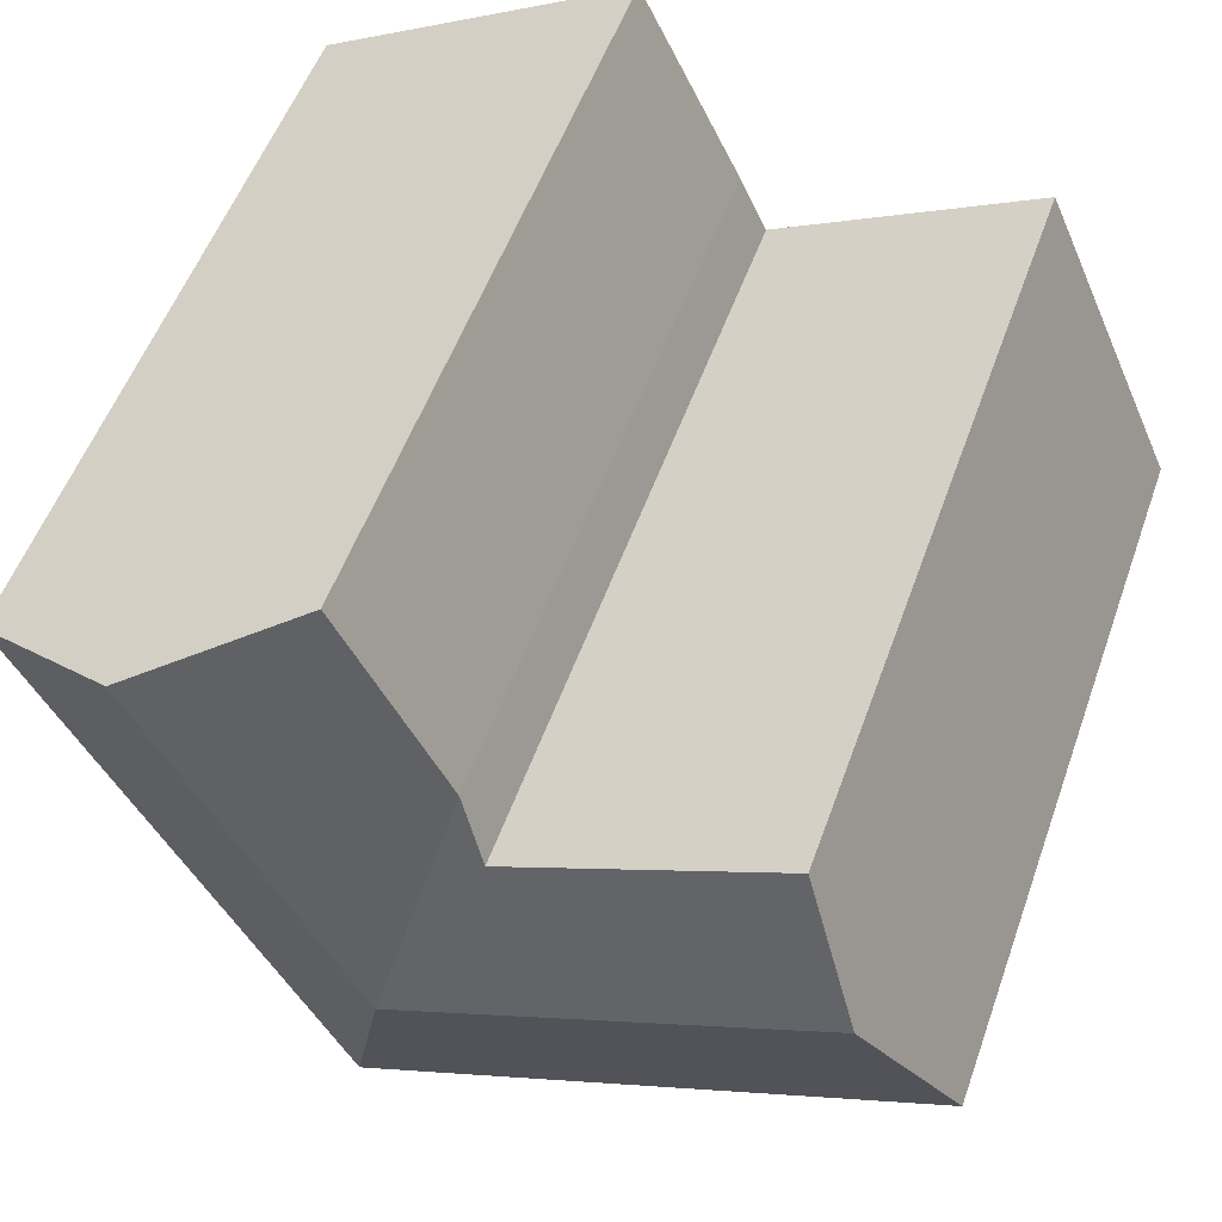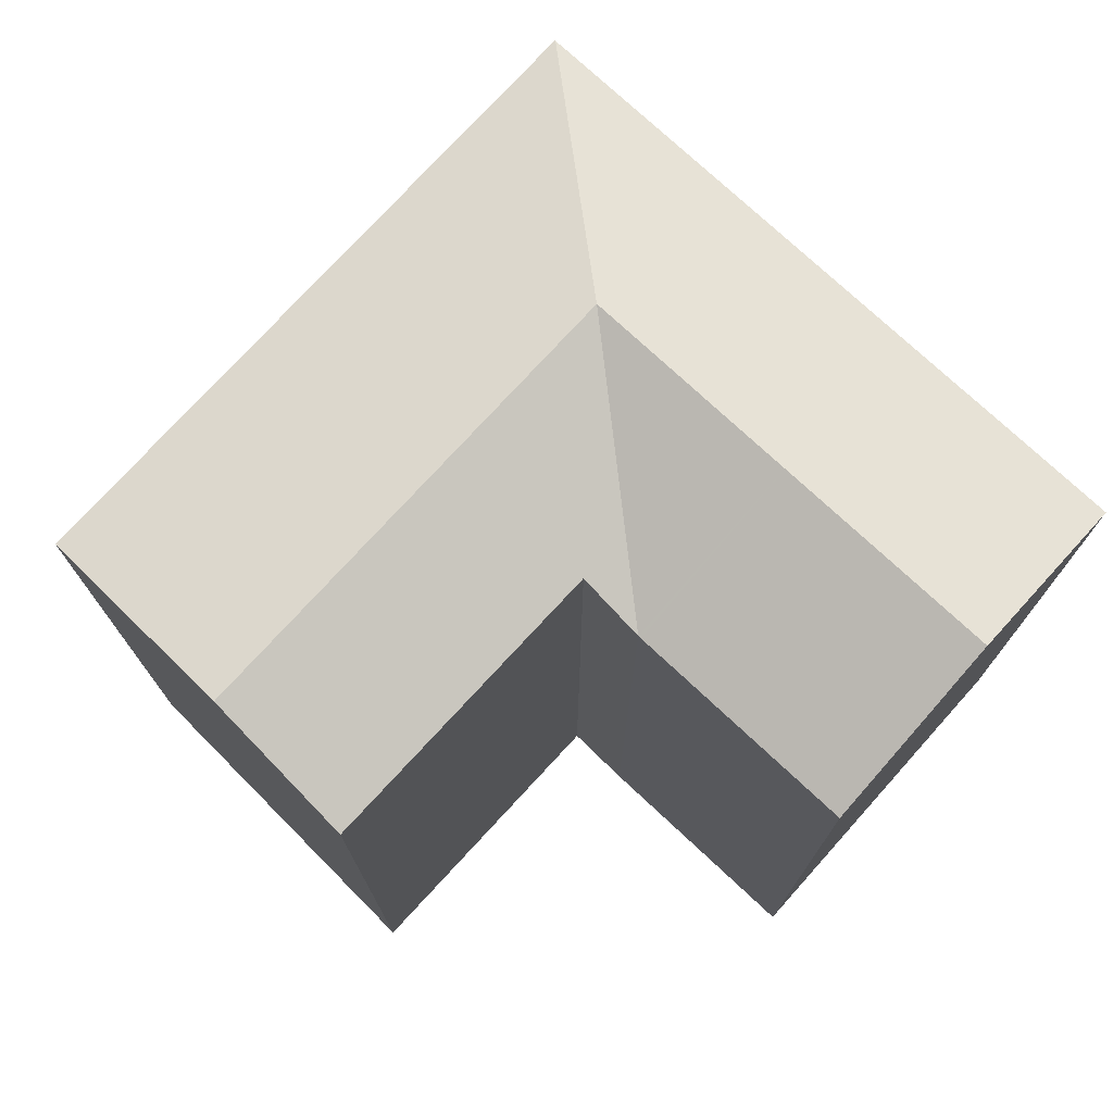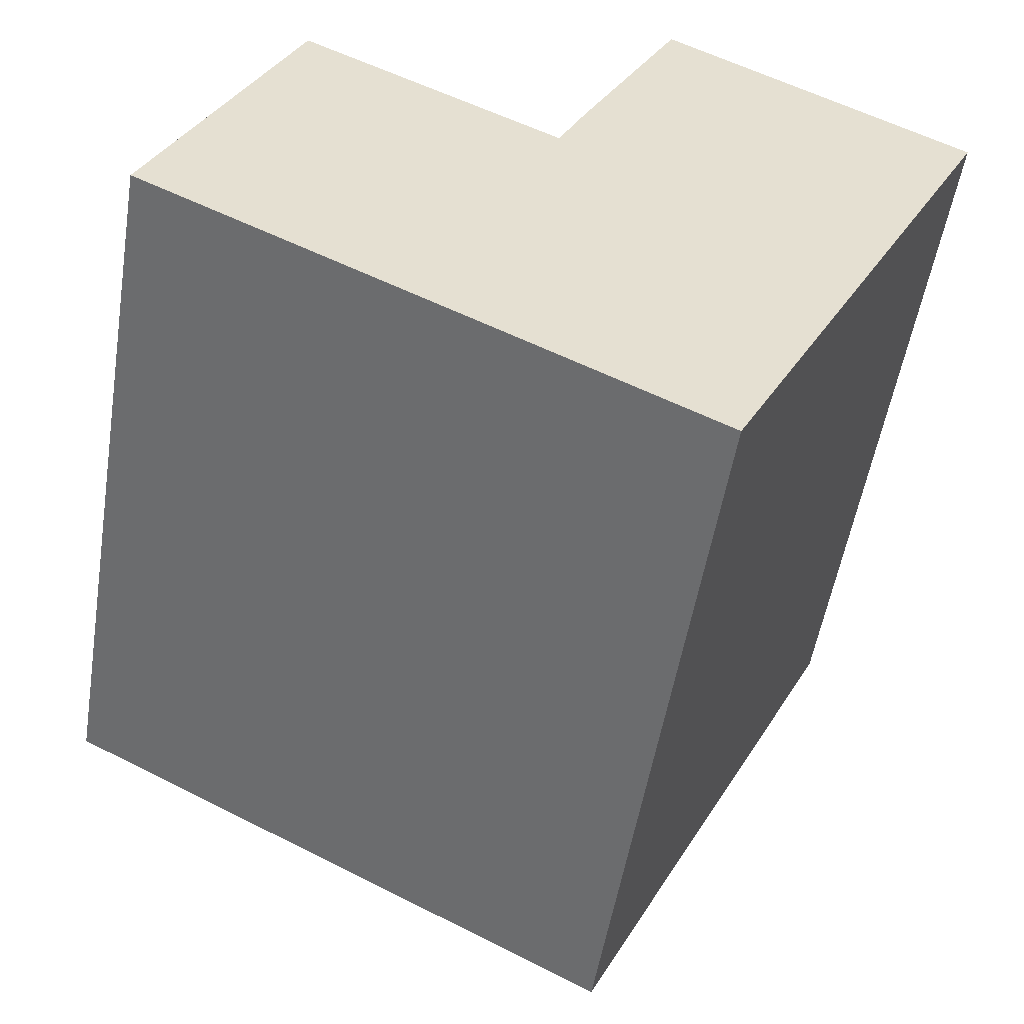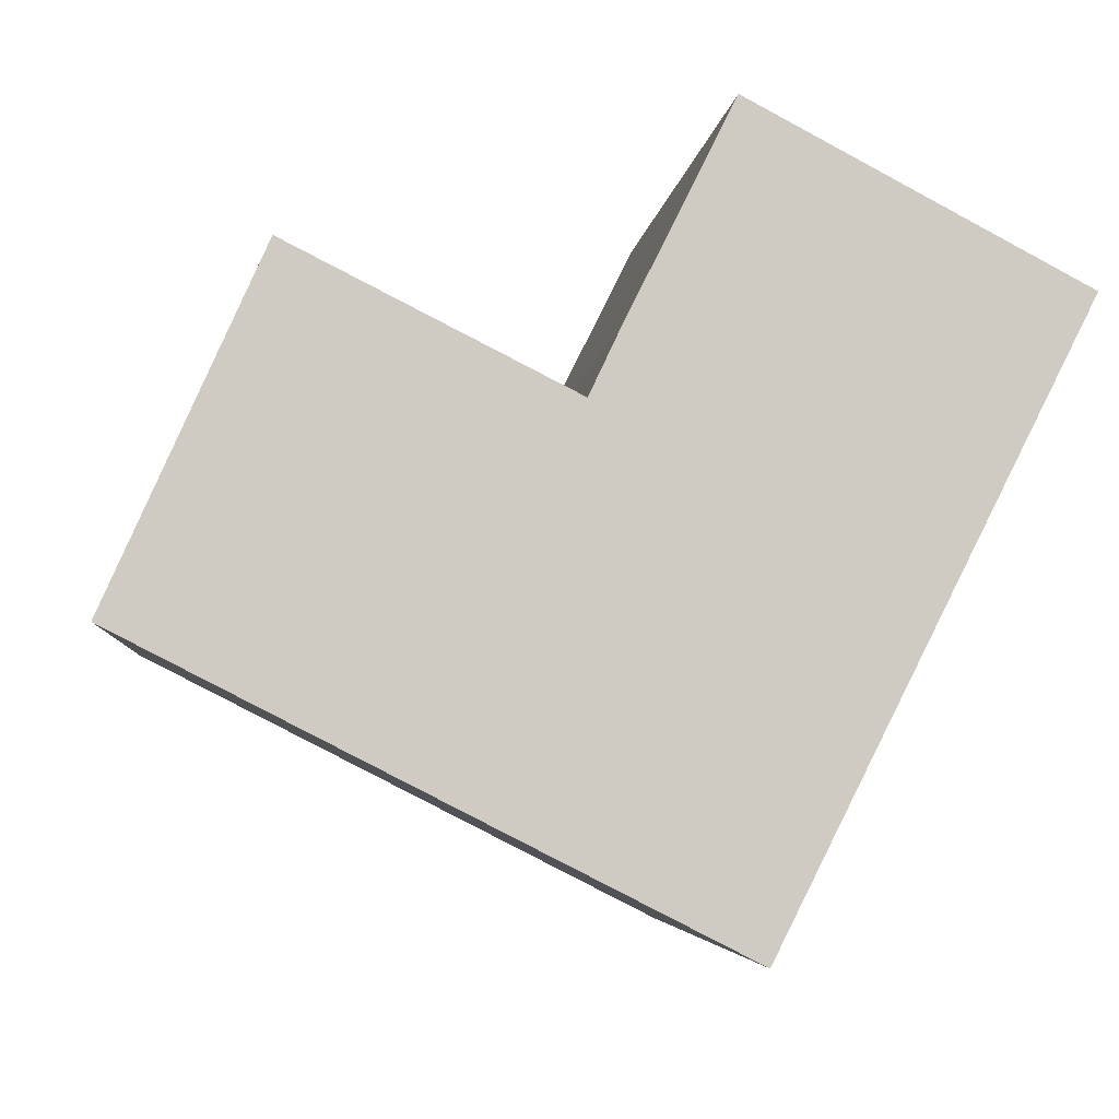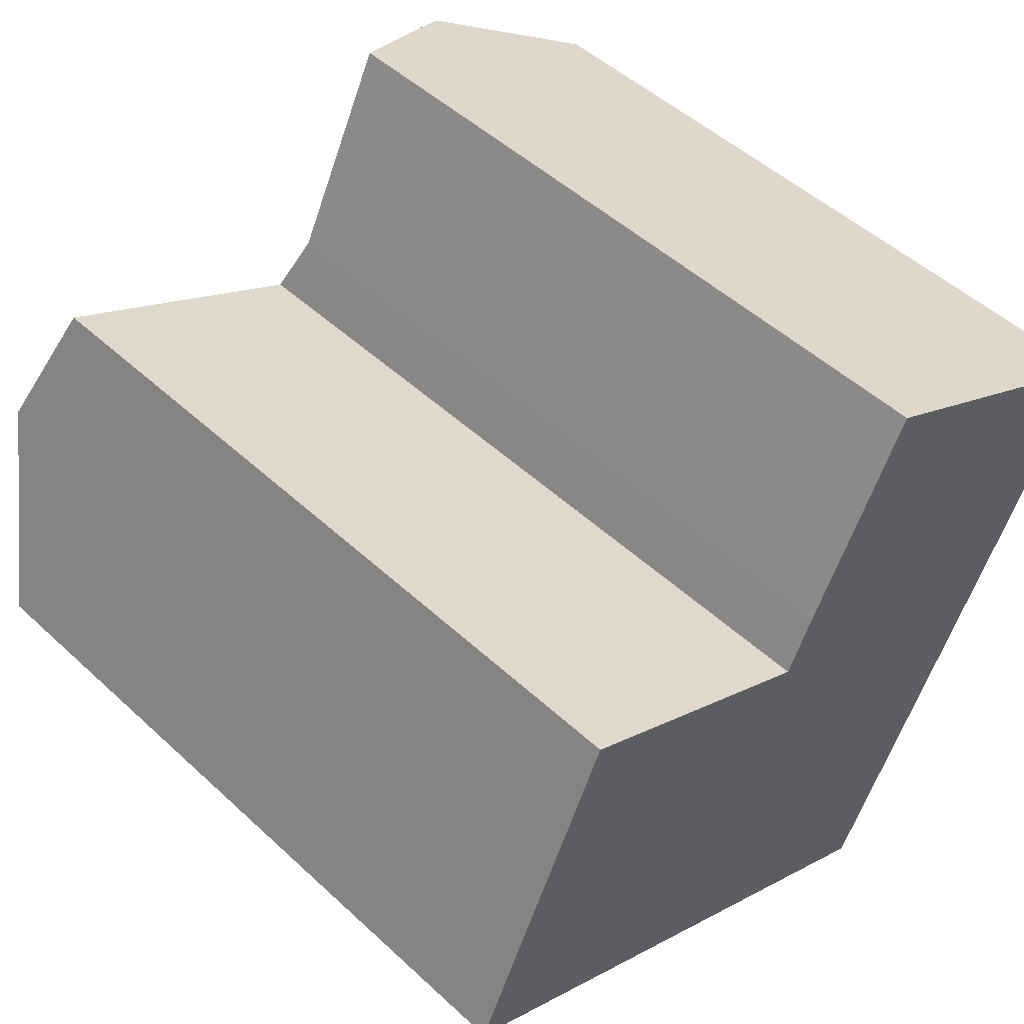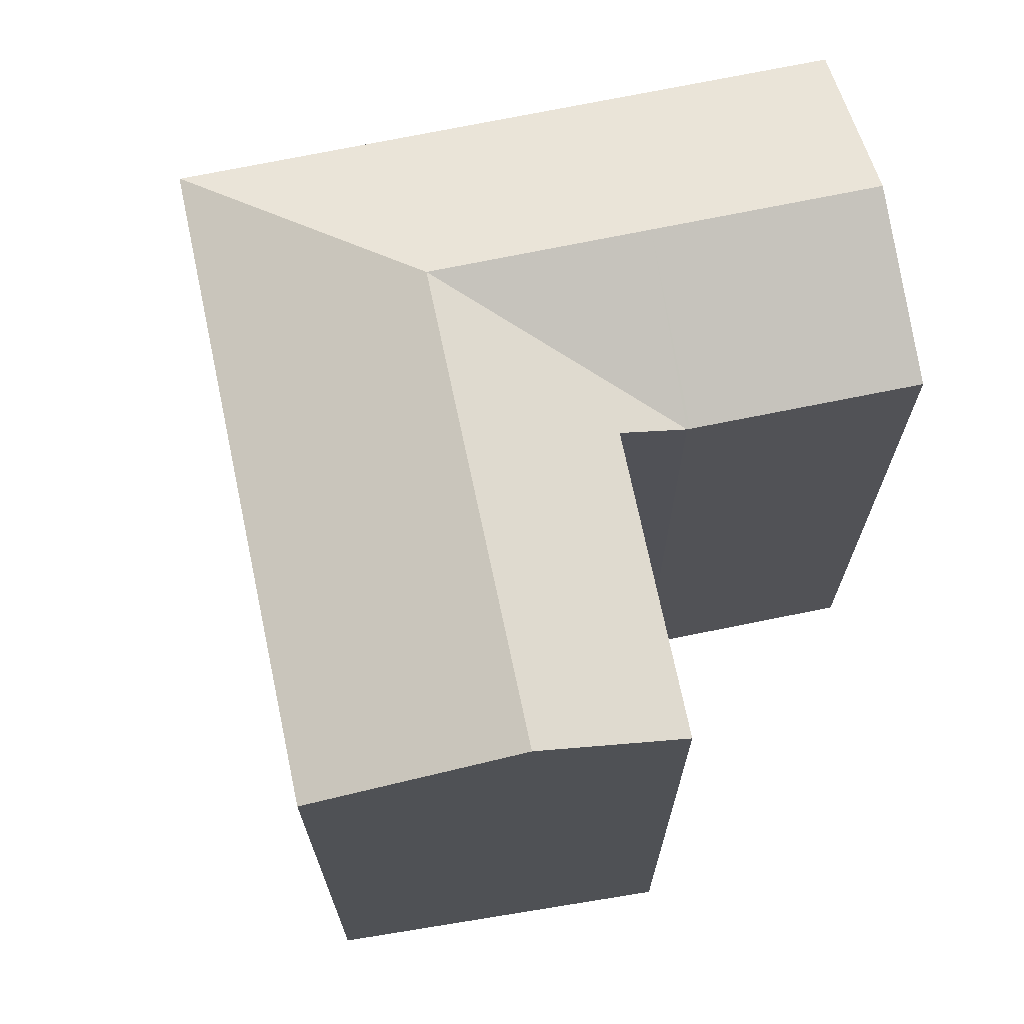
<metadata>
{"format":"obj","ext":"obj","renderer":"f3d","projection":"perspective","resolution":1024,"background":"white","views":[{"elev":53.5,"azim":-160.6,"up":"+Z"},{"elev":76.0,"azim":-20.5,"up":"+Y"},{"elev":-52.7,"azim":-9.2,"up":"+Z"},{"elev":-4.2,"azim":-5.7,"up":"+Z"},{"elev":49.5,"azim":-44.4,"up":"+Z"},{"elev":71.0,"azim":-75.0,"up":"+Y"}]}
</metadata>
<code>
v  11.43 26.6 2.095
v  0.261 24.52 0.581
v  2.897 26.6 6.442
v  0 24.32 1.489e-15
v  8.263 24.32 -4.208
v  16.78 26.6 -0.627
v  18.86 24.32 -9.608
v  18.87 24.32 -9.591
v  13.75 25.02 6.393
v  14.68 24.31 8.362
v  13.62 25.02 6.456
v  4.884 25.03 10.86
v  19.99 26.6 5.766
v  14.72 24.32 8.45
v  18.09 24.31 15.19
v  23.34 26.6 12.43
v  28.25 24.45 9.831
v  28.55 24.32 9.672
v  25.25 24.32 3.089
v  0 0 0
v  4.884 -6.651e-16 10.86
v  2.897 -3.945e-16 6.442
v  0.261 -3.558e-17 0.581
v  13.75 -3.915e-16 6.393
v  14.68 -5.12e-16 8.362
v  18.09 -9.303e-16 15.19
v  14.72 -5.174e-16 8.45
v  13.62 -3.953e-16 6.456
v  28.25 -6.02e-16 9.831
v  28.55 -5.922e-16 9.672
v  23.34 -7.608e-16 12.43
v  18.87 5.873e-16 -9.591
v  25.25 -1.891e-16 3.089
v  18.86 5.883e-16 -9.608
v  8.263 2.577e-16 -4.208
g defaultobject
f 1 2 3
f 2 1 4
f 4 1 5
f 5 1 6
f 5 6 7
f 7 6 8
f 6 9 10
f 9 6 11
f 11 6 12
f 12 6 3
f 3 6 1
f 10 13 6
f 13 10 14
f 13 14 15
f 13 15 16
f 17 13 16
f 13 17 18
f 13 18 19
f 13 19 6
f 6 19 8
f 2 12 3
f 12 2 4
f 12 4 20
f 12 20 21
f 21 20 22
f 22 20 23
f 24 10 9
f 10 24 25
f 10 15 14
f 15 10 25
f 15 25 26
f 26 25 27
f 21 11 12
f 11 21 9
f 9 21 24
f 24 21 28
f 26 16 15
f 16 26 17
f 17 26 18
f 18 26 29
f 18 29 30
f 29 26 31
f 30 19 18
f 19 30 8
f 8 30 32
f 32 30 33
f 32 7 8
f 7 32 34
f 34 5 7
f 5 34 4
f 4 34 20
f 20 34 35
f 29 33 30
f 33 29 31
f 33 31 26
f 33 26 32
f 32 26 27
f 32 27 25
f 32 25 24
f 32 24 28
f 32 28 21
f 32 21 34
f 34 21 35
f 35 21 22
f 35 22 20
f 20 22 23

</code>
